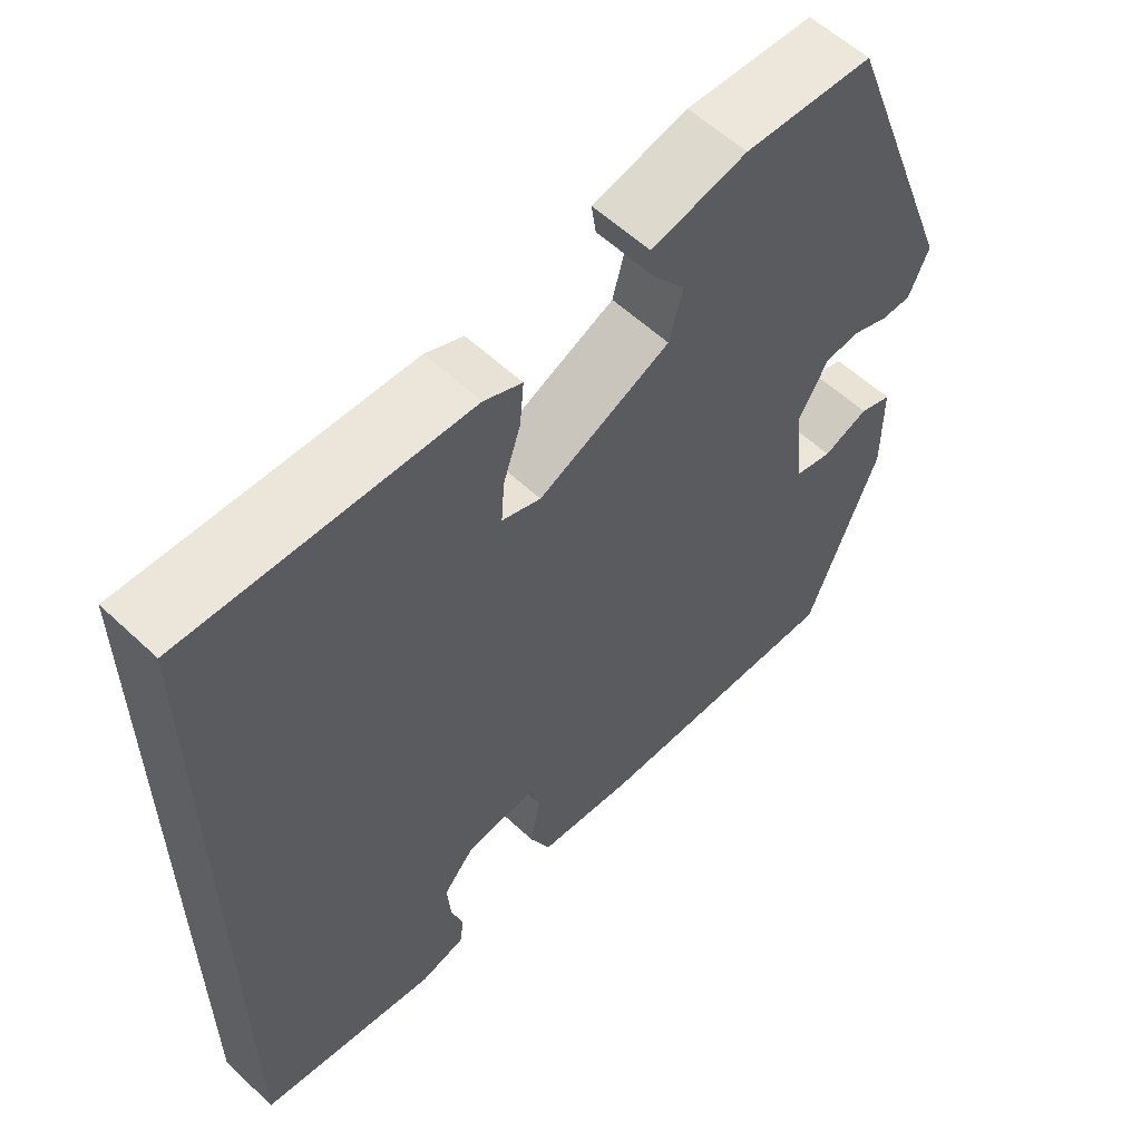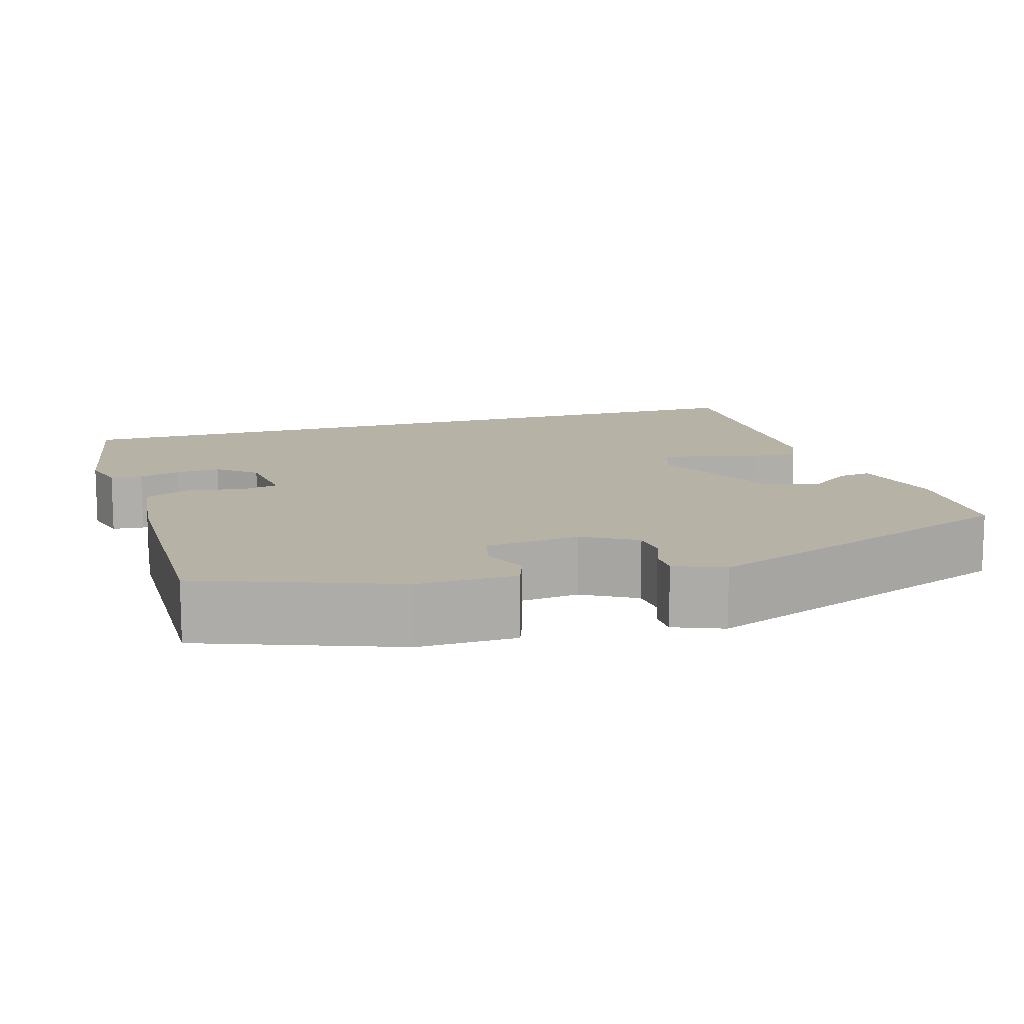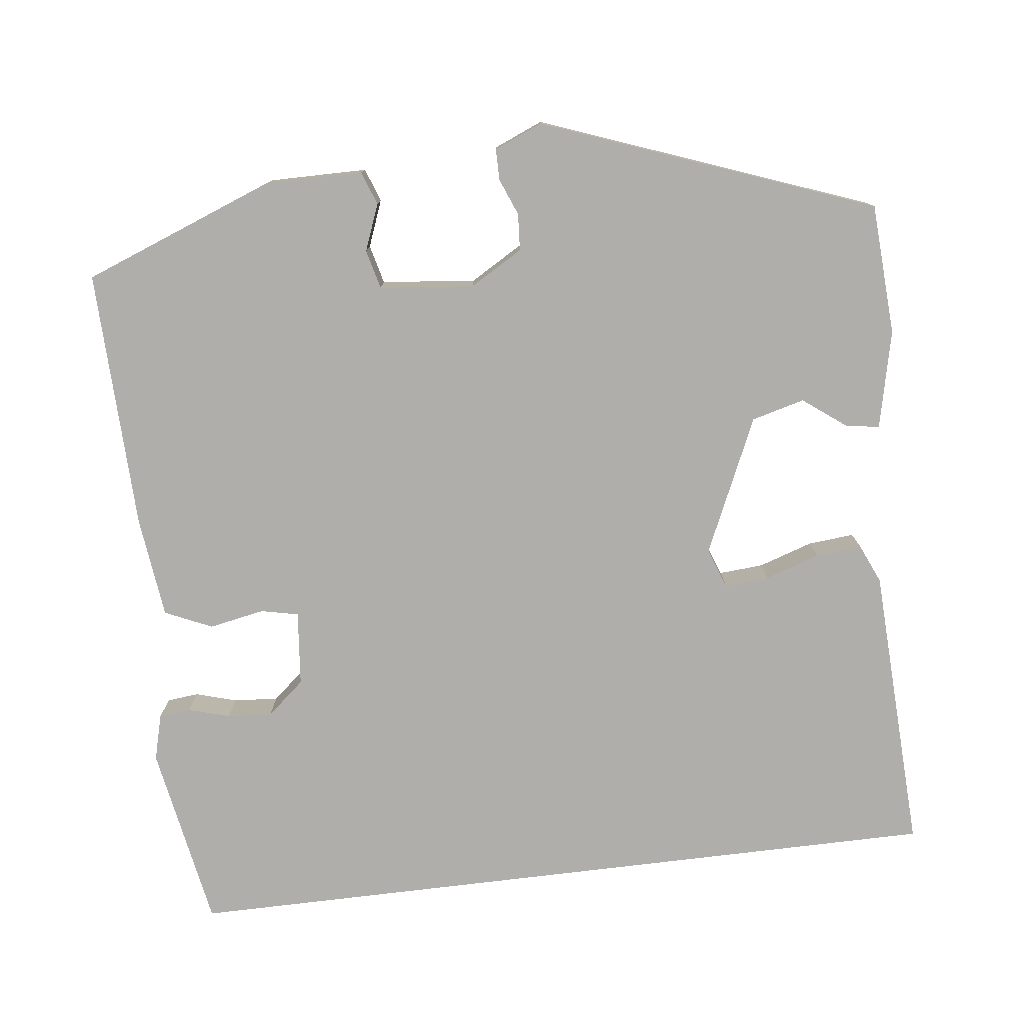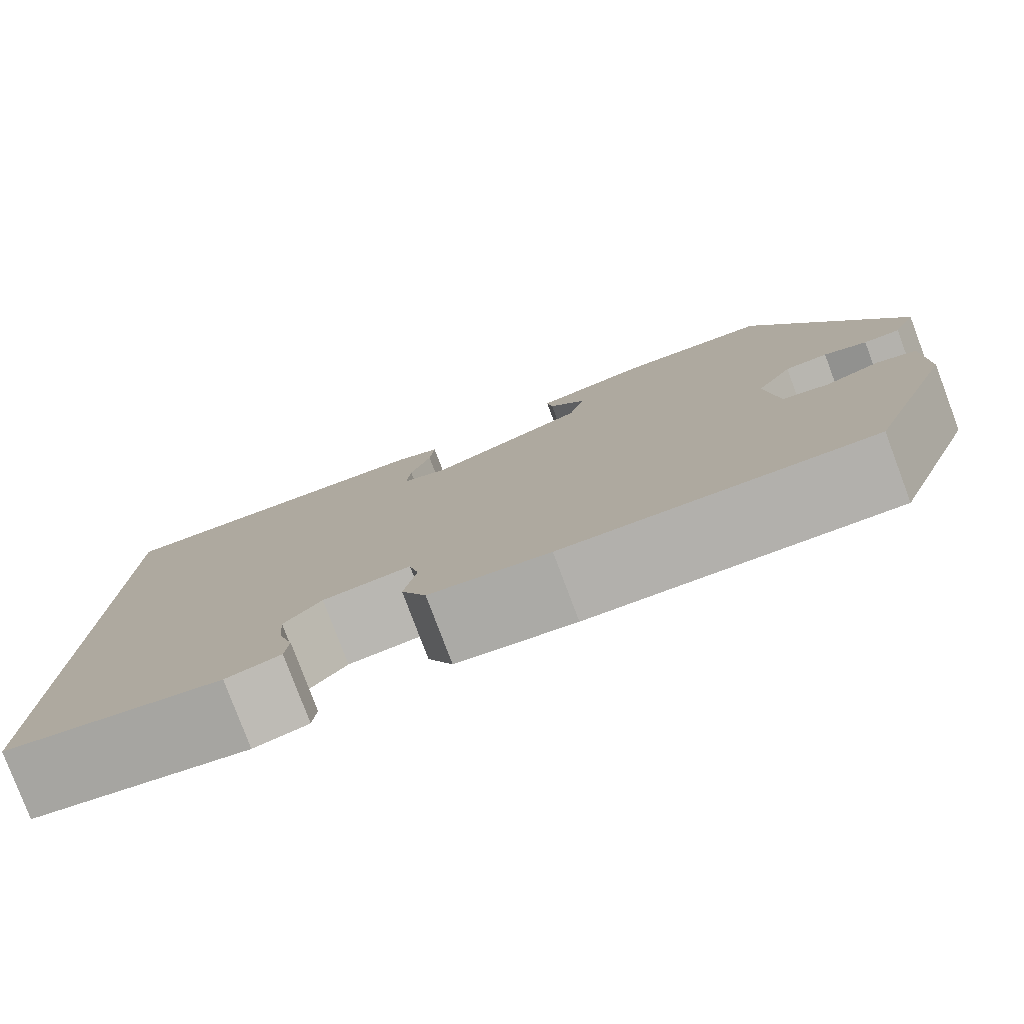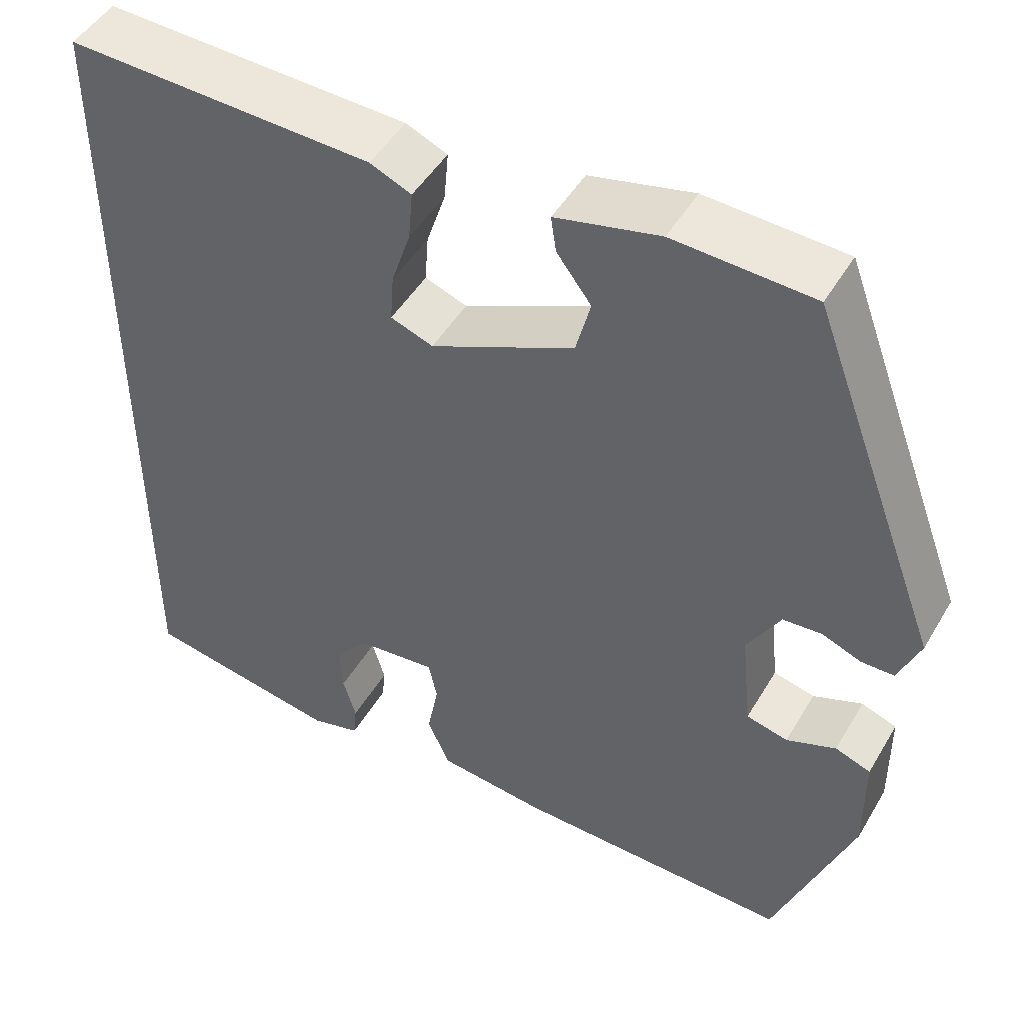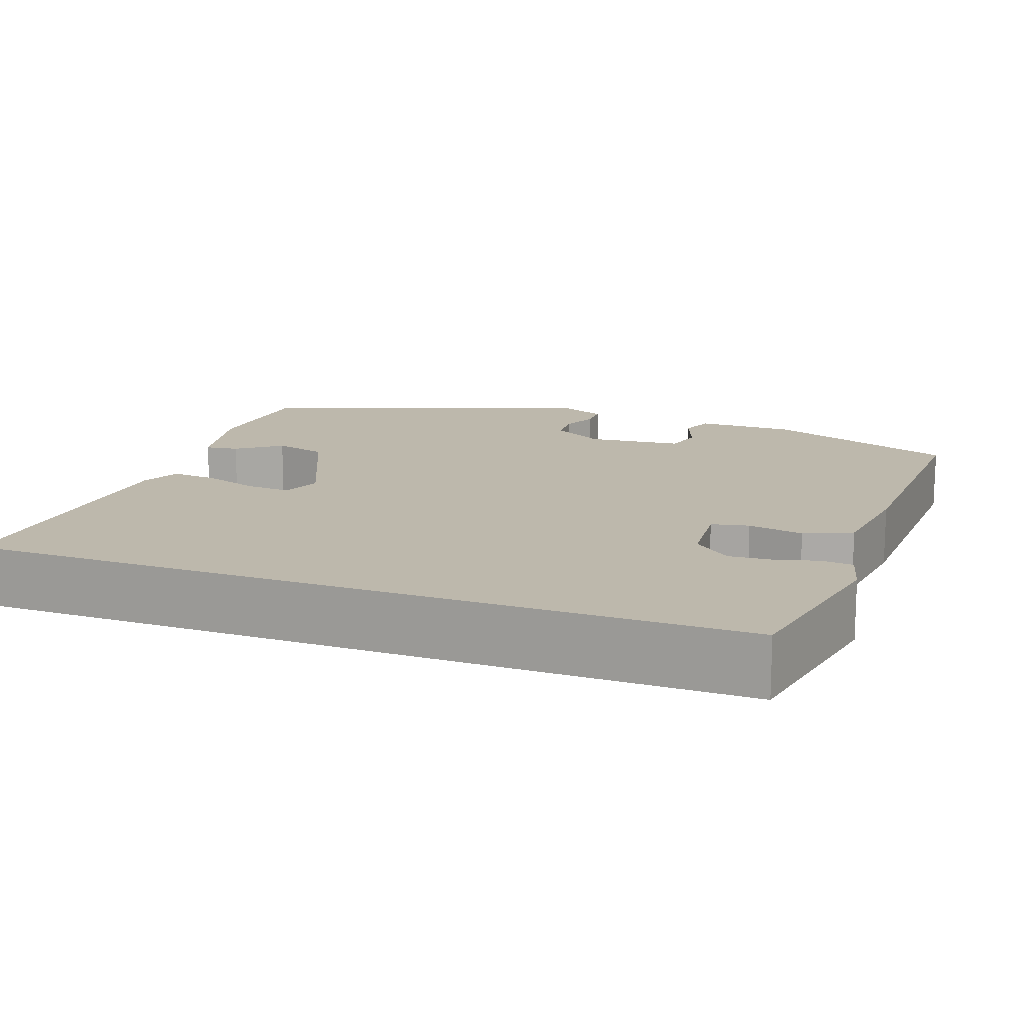
<metadata>
{"format":"obj","ext":"obj","renderer":"f3d","projection":"perspective","resolution":1024,"background":"white","views":[{"elev":58.1,"azim":134.1,"up":"+Z"},{"elev":12.4,"azim":-107.3,"up":"+Y"},{"elev":-77.9,"azim":-83.1,"up":"+Y"},{"elev":-79.6,"azim":-159.4,"up":"+Z"},{"elev":47.7,"azim":-150.7,"up":"+Z"},{"elev":14.7,"azim":110.5,"up":"+Y"}]}
</metadata>
<code>
v 0.5 0.07 0.481
v 0.5 0.07 -0.469
v 0.273 0.07 -0.51
v 0.216 0.07 -0.495
v 0.212 0.07 -0.456
v 0.227 0.07 -0.405
v 0.231 0.07 -0.35
v 0.192 0.07 -0.304
v 0.1 0.07 -0.295
v 0.09 0.07 -0.341
v 0.103 0.07 -0.409
v 0.077 0.07 -0.467
v -0.048 0.07 -0.482
v -0.368 0.07 -0.491
v -0.458 0.07 -0.255
v -0.457 0.07 -0.135
v -0.416 0.07 -0.12
v -0.359 0.07 -0.142
v -0.311 0.07 -0.13
v -0.299 0.07 -0.014
v -0.337 0.07 0.051
v -0.382 0.07 0.054
v -0.427 0.07 0.036
v -0.465 0.07 0.036
v -0.49 0.07 0.096
v -0.338 0.07 0.5
v -0.177 0.07 0.509
v -0.057 0.07 0.482
v -0.063 0.07 0.441
v -0.103 0.07 0.388
v -0.086 0.07 0.323
v 0.08 0.07 0.248
v 0.129 0.07 0.266
v 0.125 0.07 0.321
v 0.103 0.07 0.388
v 0.098 0.07 0.445
v 0.146 0.07 0.466
v 0.5 0 0.481
v 0.5 0 -0.469
v 0.273 0 -0.51
v 0.216 0 -0.495
v 0.212 0 -0.456
v 0.227 0 -0.405
v 0.231 0 -0.35
v 0.192 0 -0.304
v 0.1 0 -0.295
v 0.09 0 -0.341
v 0.103 0 -0.409
v 0.077 0 -0.467
v -0.048 0 -0.482
v -0.368 0 -0.491
v -0.458 0 -0.255
v -0.457 0 -0.135
v -0.416 0 -0.12
v -0.359 0 -0.142
v -0.311 0 -0.13
v -0.299 0 -0.014
v -0.337 0 0.051
v -0.382 0 0.054
v -0.427 0 0.036
v -0.465 0 0.036
v -0.49 0 0.096
v -0.338 0 0.5
v -0.177 0 0.509
v -0.057 0 0.482
v -0.063 0 0.441
v -0.103 0 0.388
v -0.086 0 0.323
v 0.08 0 0.248
v 0.129 0 0.266
v 0.125 0 0.321
v 0.103 0 0.388
v 0.098 0 0.445
v 0.146 0 0.466
f 37 1 2
f 36 37 2
f 35 36 2
f 34 35 2
f 33 34 2 3
f 32 33 3
f 28 29 30
f 27 28 30
f 26 27 30
f 25 26 30
f 24 25 30
f 23 24 30
f 22 23 30
f 21 22 30 31
f 20 21 31 32
f 16 17 18
f 15 16 18
f 14 15 18
f 13 14 18
f 12 13 18
f 11 12 18
f 10 11 18
f 9 10 18 19
f 19 20 32
f 9 19 32
f 8 9 32
f 3 4 5 6
f 3 6 7
f 32 3 7
f 7 8 32
f 39 38 74
f 39 74 73
f 39 73 72
f 39 72 71
f 40 39 71 70
f 40 70 69
f 67 66 65
f 67 65 64
f 67 64 63
f 67 63 62
f 67 62 61
f 67 61 60
f 67 60 59
f 68 67 59 58
f 69 68 58 57
f 55 54 53
f 55 53 52
f 55 52 51
f 55 51 50
f 55 50 49
f 55 49 48
f 55 48 47
f 56 55 47 46
f 69 57 56
f 69 56 46
f 69 46 45
f 43 42 41 40
f 44 43 40
f 44 40 69
f 69 45 44
f 1 38 39 2
f 2 39 40 3
f 3 40 41 4
f 4 41 42 5
f 5 42 43 6
f 6 43 44 7
f 7 44 45 8
f 8 45 46 9
f 9 46 47 10
f 10 47 48 11
f 11 48 49 12
f 12 49 50 13
f 13 50 51 14
f 14 51 52 15
f 15 52 53 16
f 16 53 54 17
f 17 54 55 18
f 18 55 56 19
f 19 56 57 20
f 20 57 58 21
f 21 58 59 22
f 22 59 60 23
f 23 60 61 24
f 24 61 62 25
f 25 62 63 26
f 26 63 64 27
f 27 64 65 28
f 28 65 66 29
f 29 66 67 30
f 30 67 68 31
f 31 68 69 32
f 32 69 70 33
f 33 70 71 34
f 34 71 72 35
f 35 72 73 36
f 36 73 74 37
f 37 74 38 1

</code>
